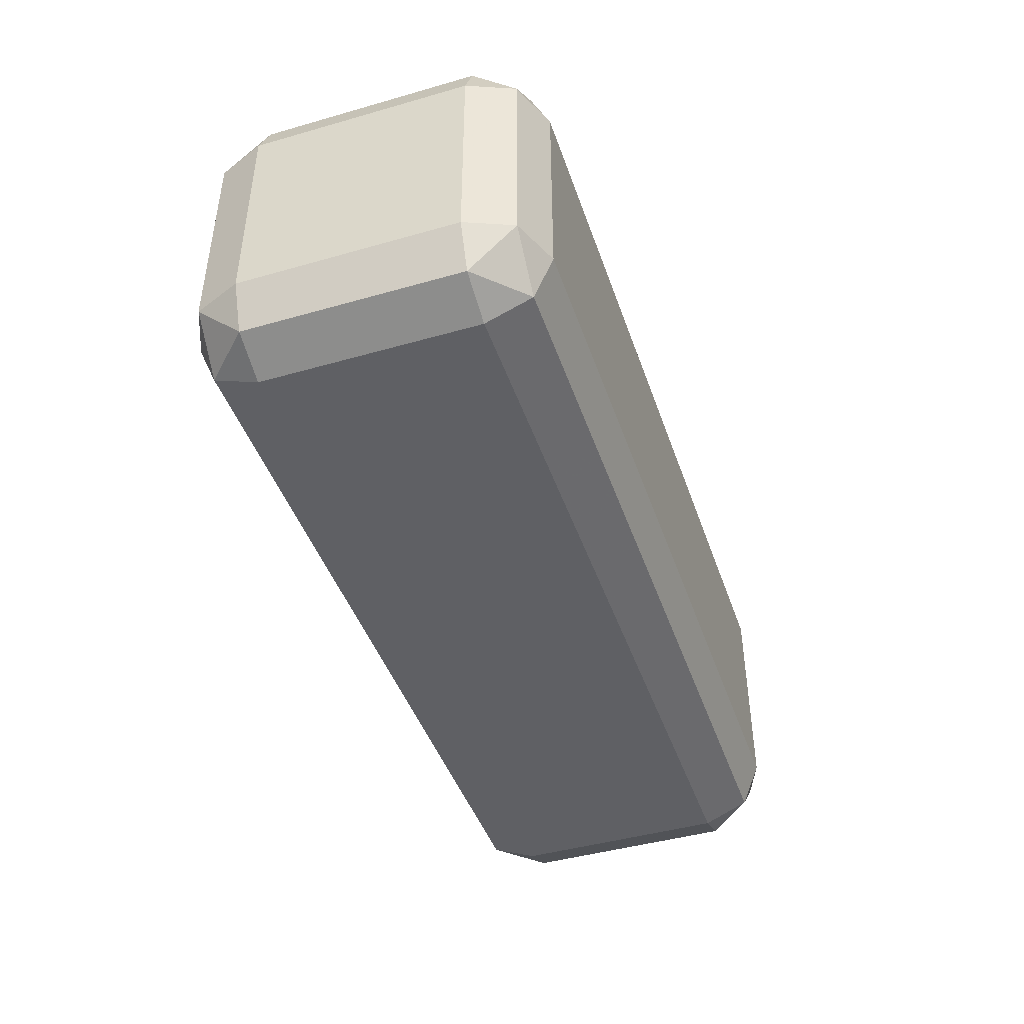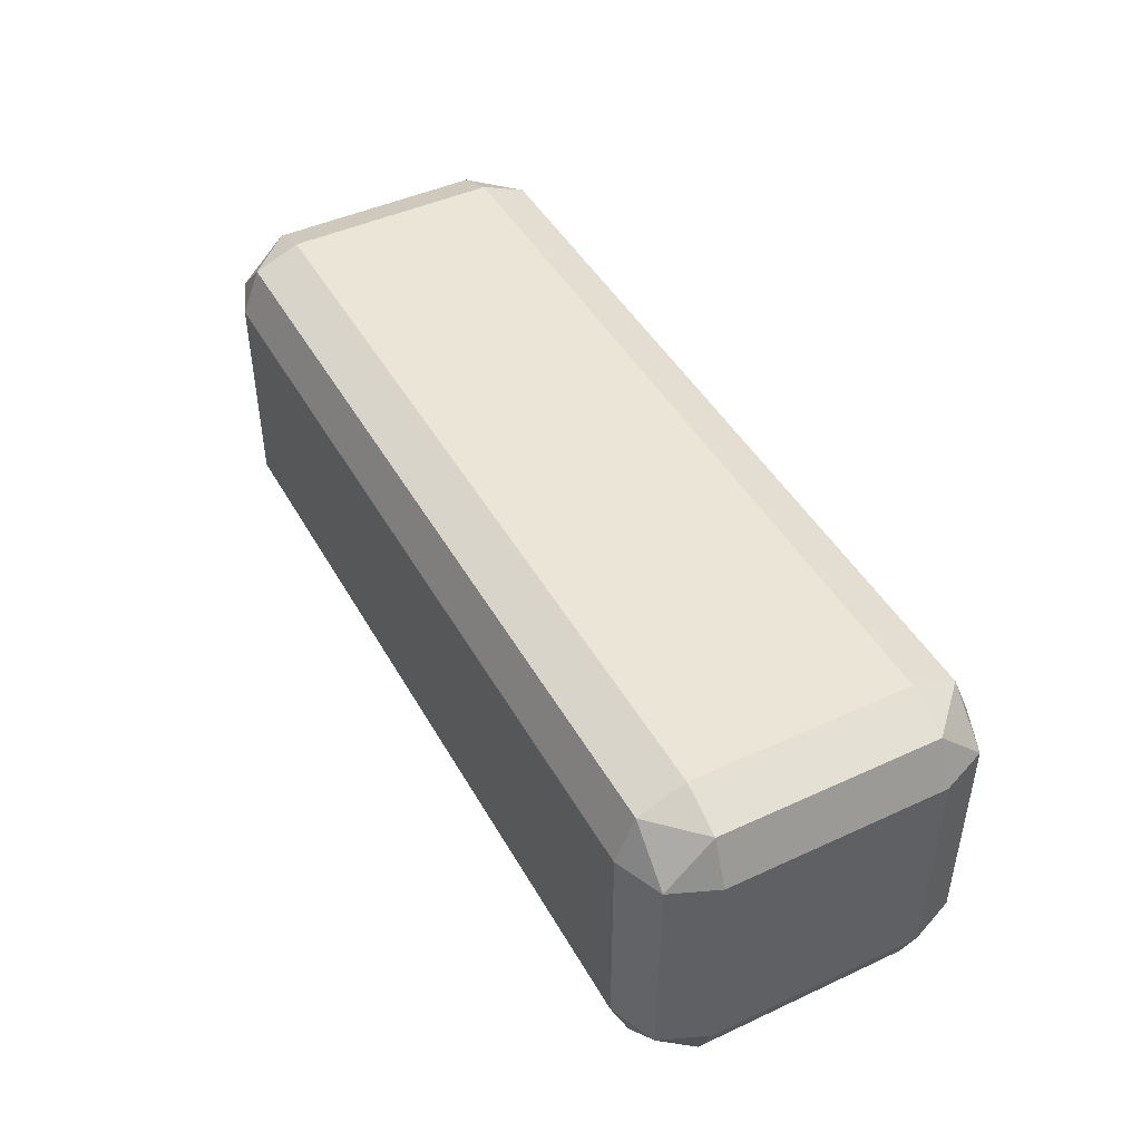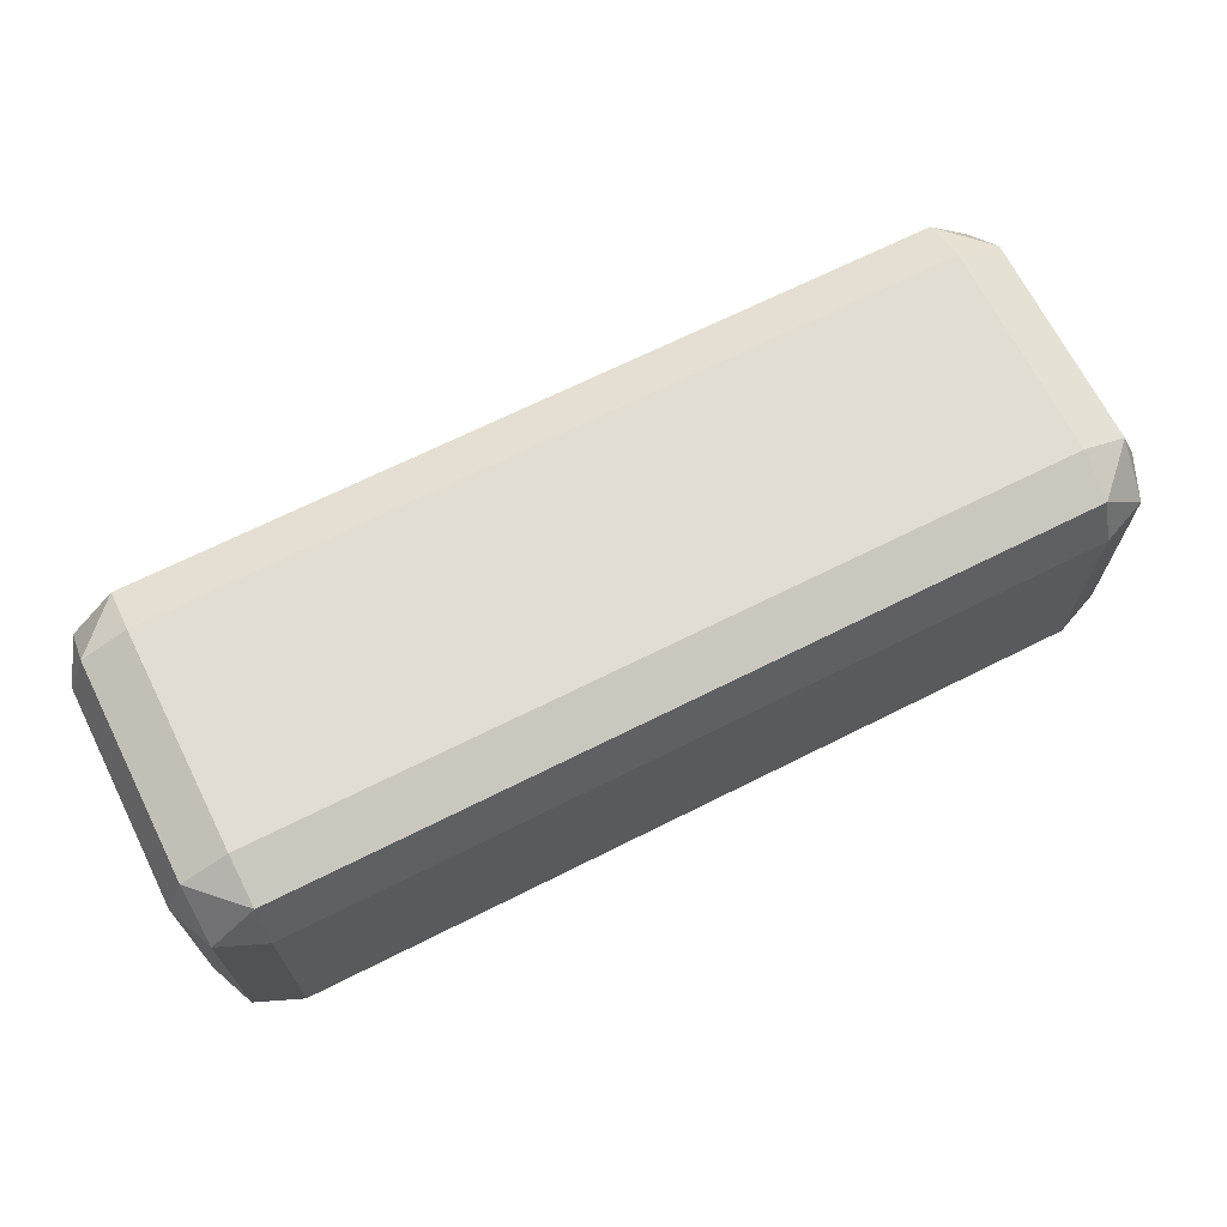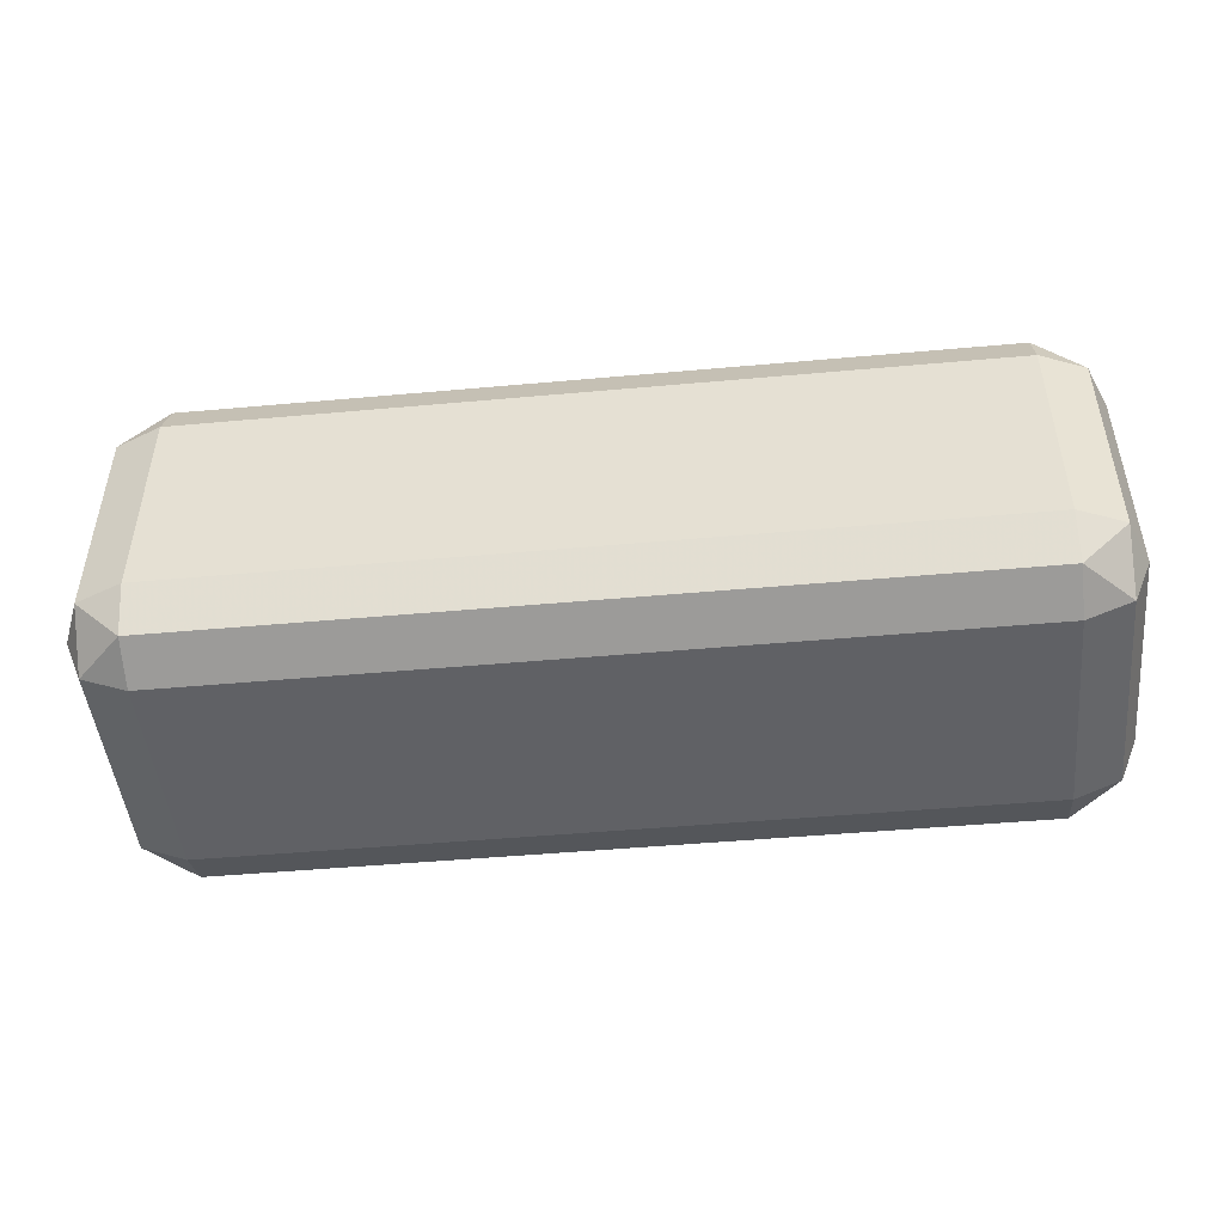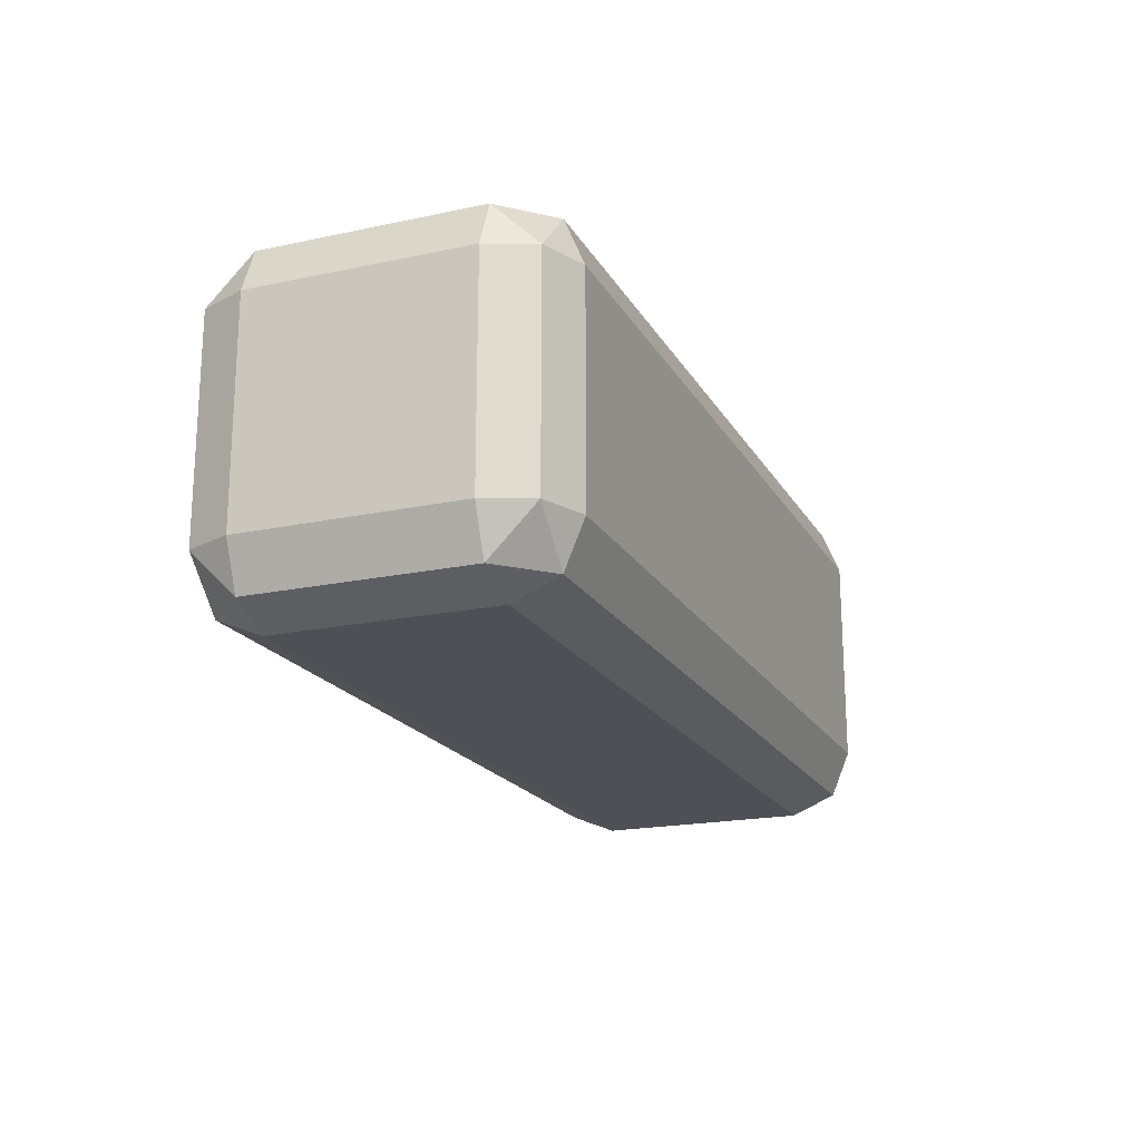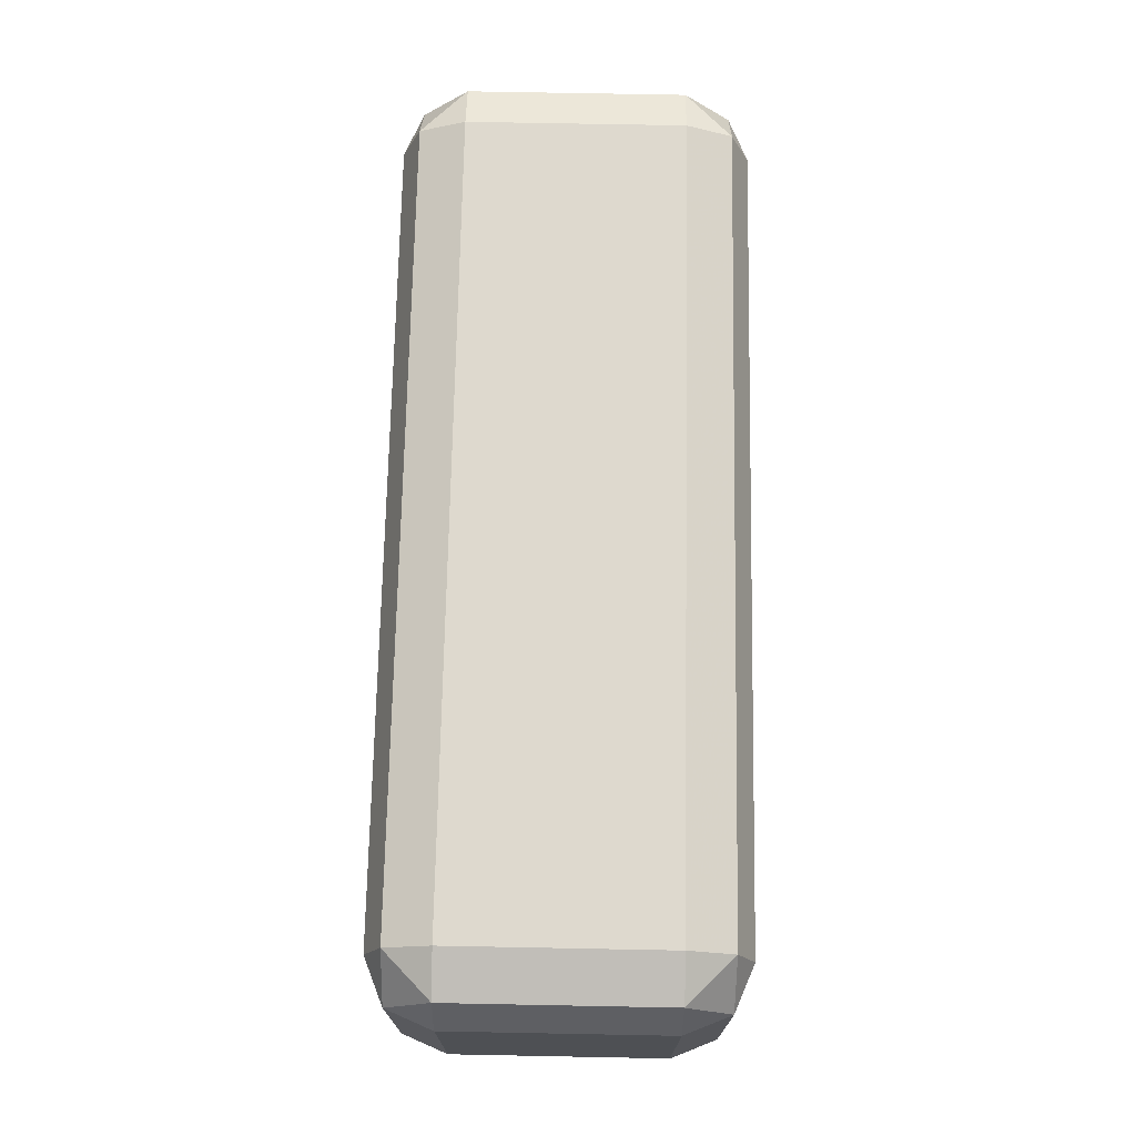
<metadata>
{"format":"obj","ext":"obj","renderer":"f3d","projection":"perspective","resolution":1024,"background":"white","views":[{"elev":-44.3,"azim":108.5,"up":"+Y"},{"elev":45.6,"azim":-118.0,"up":"+Z"},{"elev":68.2,"azim":-26.7,"up":"+Y"},{"elev":-47.7,"azim":5.8,"up":"+Y"},{"elev":-19.4,"azim":111.8,"up":"+Z"},{"elev":71.4,"azim":-88.9,"up":"+Y"}]}
</metadata>
<code>
v -1.85 -0.8 -0.5
v 1.85 -0.8 -0.5
v 1.85 -0.8 0.5
v -1.85 -0.8 0.5
v -1.85 -0.7121 0.7121
v -1.85 -0.8 0.5
v 1.85 -0.8 0.5
v 1.85 -0.7121 0.7121
v -1.85 -0.5 0.8
v -1.85 -0.7121 0.7121
v 1.85 -0.7121 0.7121
v 1.85 -0.5 0.8
v 2.062 -0.7121 0.5
v 1.85 -0.8 0.5
v 1.85 -0.8 -0.5
v 2.062 -0.7121 -0.5
v 2.15 -0.5 0.5
v 2.062 -0.7121 0.5
v 2.062 -0.7121 -0.5
v 2.15 -0.5 -0.5
v -2.062 -0.7121 -0.5
v -1.85 -0.8 -0.5
v -1.85 -0.8 0.5
v -2.062 -0.7121 0.5
v -2.15 -0.5 -0.5
v -2.062 -0.7121 -0.5
v -2.062 -0.7121 0.5
v -2.15 -0.5 0.5
v 2.15 -0.5 0.5
v 2.062 -0.5 0.7121
v 2.062 -0.7121 0.5
v 1.85 -0.7121 0.7121
v 1.85 -0.8 0.5
v 2.062 -0.7121 0.5
v 2.062 -0.5 0.7121
v 1.85 -0.7121 0.7121
v 2.062 -0.7121 0.5
v 1.85 -0.5 0.8
v 1.85 -0.7121 0.7121
v 2.062 -0.5 0.7121
v -1.85 -0.8 0.5
v -1.85 -0.7121 0.7121
v -2.062 -0.7121 0.5
v -2.062 -0.5 0.7121
v -2.15 -0.5 0.5
v -2.062 -0.7121 0.5
v -1.85 -0.7121 0.7121
v -2.062 -0.5 0.7121
v -2.062 -0.7121 0.5
v -1.85 -0.5 0.8
v -2.062 -0.5 0.7121
v -1.85 -0.7121 0.7121
v -1.85 -0.5 0.8
v 1.85 -0.5 0.8
v 1.85 0.5 0.8
v -1.85 0.5 0.8
v -1.85 0.7121 0.7121
v -1.85 0.5 0.8
v 1.85 0.5 0.8
v 1.85 0.7121 0.7121
v -1.85 0.8 0.5
v -1.85 0.7121 0.7121
v 1.85 0.7121 0.7121
v 1.85 0.8 0.5
v 2.062 0.5 0.7121
v 1.85 0.5 0.8
v 1.85 -0.5 0.8
v 2.062 -0.5 0.7121
v 2.15 0.5 0.5
v 2.062 0.5 0.7121
v 2.062 -0.5 0.7121
v 2.15 -0.5 0.5
v -2.062 -0.5 0.7121
v -1.85 -0.5 0.8
v -1.85 0.5 0.8
v -2.062 0.5 0.7121
v -2.15 -0.5 0.5
v -2.062 -0.5 0.7121
v -2.062 0.5 0.7121
v -2.15 0.5 0.5
v 2.15 0.5 0.5
v 2.062 0.7121 0.5
v 2.062 0.5 0.7121
v 1.85 0.7121 0.7121
v 1.85 0.5 0.8
v 2.062 0.5 0.7121
v 2.062 0.7121 0.5
v 1.85 0.7121 0.7121
v 2.062 0.5 0.7121
v 1.85 0.8 0.5
v 1.85 0.7121 0.7121
v 2.062 0.7121 0.5
v -1.85 0.5 0.8
v -1.85 0.7121 0.7121
v -2.062 0.5 0.7121
v -2.062 0.7121 0.5
v -2.15 0.5 0.5
v -2.062 0.5 0.7121
v -1.85 0.7121 0.7121
v -2.062 0.7121 0.5
v -2.062 0.5 0.7121
v -1.85 0.8 0.5
v -2.062 0.7121 0.5
v -1.85 0.7121 0.7121
v -1.85 0.8 0.5
v 1.85 0.8 0.5
v 1.85 0.8 -0.5
v -1.85 0.8 -0.5
v -1.85 0.7121 -0.7121
v -1.85 0.8 -0.5
v 1.85 0.8 -0.5
v 1.85 0.7121 -0.7121
v -1.85 0.5 -0.8
v -1.85 0.7121 -0.7121
v 1.85 0.7121 -0.7121
v 1.85 0.5 -0.8
v 2.062 0.7121 -0.5
v 1.85 0.8 -0.5
v 1.85 0.8 0.5
v 2.062 0.7121 0.5
v 2.15 0.5 -0.5
v 2.062 0.7121 -0.5
v 2.062 0.7121 0.5
v 2.15 0.5 0.5
v -2.062 0.7121 0.5
v -1.85 0.8 0.5
v -1.85 0.8 -0.5
v -2.062 0.7121 -0.5
v -2.15 0.5 0.5
v -2.062 0.7121 0.5
v -2.062 0.7121 -0.5
v -2.15 0.5 -0.5
v 2.15 0.5 -0.5
v 2.062 0.5 -0.7121
v 2.062 0.7121 -0.5
v 1.85 0.7121 -0.7121
v 1.85 0.8 -0.5
v 2.062 0.7121 -0.5
v 2.062 0.5 -0.7121
v 1.85 0.7121 -0.7121
v 2.062 0.7121 -0.5
v 1.85 0.5 -0.8
v 1.85 0.7121 -0.7121
v 2.062 0.5 -0.7121
v -1.85 0.8 -0.5
v -1.85 0.7121 -0.7121
v -2.062 0.7121 -0.5
v -2.062 0.5 -0.7121
v -2.15 0.5 -0.5
v -2.062 0.7121 -0.5
v -1.85 0.7121 -0.7121
v -2.062 0.5 -0.7121
v -2.062 0.7121 -0.5
v -1.85 0.5 -0.8
v -2.062 0.5 -0.7121
v -1.85 0.7121 -0.7121
v -1.85 0.5 -0.8
v 1.85 0.5 -0.8
v 1.85 -0.5 -0.8
v -1.85 -0.5 -0.8
v -1.85 -0.7121 -0.7121
v -1.85 -0.5 -0.8
v 1.85 -0.5 -0.8
v 1.85 -0.7121 -0.7121
v -1.85 -0.8 -0.5
v -1.85 -0.7121 -0.7121
v 1.85 -0.7121 -0.7121
v 1.85 -0.8 -0.5
v 2.062 -0.5 -0.7121
v 1.85 -0.5 -0.8
v 1.85 0.5 -0.8
v 2.062 0.5 -0.7121
v 2.15 -0.5 -0.5
v 2.062 -0.5 -0.7121
v 2.062 0.5 -0.7121
v 2.15 0.5 -0.5
v -2.062 0.5 -0.7121
v -1.85 0.5 -0.8
v -1.85 -0.5 -0.8
v -2.062 -0.5 -0.7121
v -2.15 0.5 -0.5
v -2.062 0.5 -0.7121
v -2.062 -0.5 -0.7121
v -2.15 -0.5 -0.5
v 2.15 -0.5 -0.5
v 2.062 -0.7121 -0.5
v 2.062 -0.5 -0.7121
v 1.85 -0.7121 -0.7121
v 1.85 -0.5 -0.8
v 2.062 -0.5 -0.7121
v 2.062 -0.7121 -0.5
v 1.85 -0.7121 -0.7121
v 2.062 -0.5 -0.7121
v 1.85 -0.8 -0.5
v 1.85 -0.7121 -0.7121
v 2.062 -0.7121 -0.5
v -1.85 -0.5 -0.8
v -1.85 -0.7121 -0.7121
v -2.062 -0.5 -0.7121
v -2.062 -0.7121 -0.5
v -2.15 -0.5 -0.5
v -2.062 -0.5 -0.7121
v -1.85 -0.7121 -0.7121
v -2.062 -0.7121 -0.5
v -2.062 -0.5 -0.7121
v -1.85 -0.8 -0.5
v -2.062 -0.7121 -0.5
v -1.85 -0.7121 -0.7121
v -2.15 0.5 -0.5
v -2.15 -0.5 -0.5
v -2.15 -0.5 0.5
v -2.15 0.5 0.5
v 2.15 0.5 0.5
v 2.15 -0.5 0.5
v 2.15 -0.5 -0.5
v 2.15 0.5 -0.5
g mesh6328774
f 1 2 3
f 3 4 1
g mesh6328775
f 5 6 7
f 7 8 5
f 9 10 11
f 11 12 9
g mesh6328777
f 13 14 15
f 15 16 13
f 17 18 19
f 19 20 17
g mesh6328779
f 21 22 23
f 23 24 21
f 25 26 27
f 27 28 25
g mesh6328781
f 29 30 31
f 32 33 34
f 35 36 37
f 38 39 40
g mesh6328783
f 41 42 43
f 44 45 46
f 47 48 49
f 50 51 52
f 53 54 55
f 55 56 53
g mesh6328785
f 57 58 59
f 59 60 57
f 61 62 63
f 63 64 61
g mesh6328787
f 65 66 67
f 67 68 65
f 69 70 71
f 71 72 69
g mesh6328789
f 73 74 75
f 75 76 73
f 77 78 79
f 79 80 77
g mesh6328791
f 81 82 83
f 84 85 86
f 87 88 89
f 90 91 92
g mesh6328793
f 93 94 95
f 96 97 98
f 99 100 101
f 102 103 104
f 105 106 107
f 107 108 105
g mesh6328795
f 109 110 111
f 111 112 109
f 113 114 115
f 115 116 113
g mesh6328797
f 117 118 119
f 119 120 117
f 121 122 123
f 123 124 121
g mesh6328799
f 125 126 127
f 127 128 125
f 129 130 131
f 131 132 129
g mesh6328801
f 133 134 135
f 136 137 138
f 139 140 141
f 142 143 144
g mesh6328803
f 145 146 147
f 148 149 150
f 151 152 153
f 154 155 156
f 157 158 159
f 159 160 157
g mesh6328805
f 161 162 163
f 163 164 161
f 165 166 167
f 167 168 165
g mesh6328807
f 169 170 171
f 171 172 169
f 173 174 175
f 175 176 173
g mesh6328809
f 177 178 179
f 179 180 177
f 181 182 183
f 183 184 181
g mesh6328811
f 185 186 187
f 188 189 190
f 191 192 193
f 194 195 196
g mesh6328813
f 197 198 199
f 200 201 202
f 203 204 205
f 206 207 208
f 209 210 211
f 211 212 209
f 213 214 215
f 215 216 213

</code>
